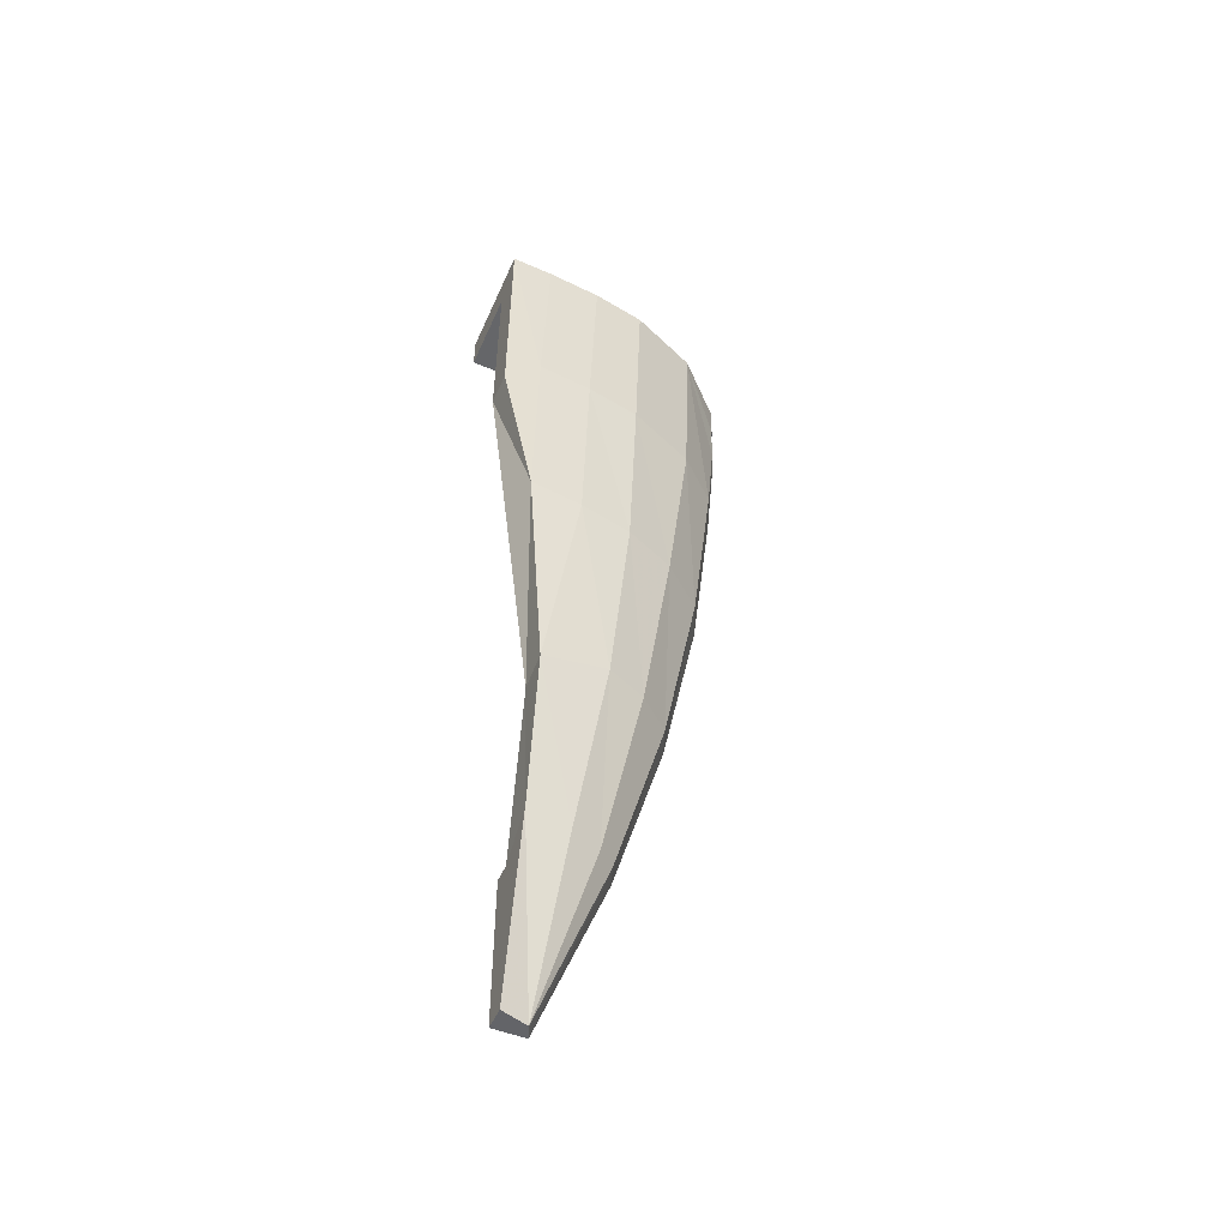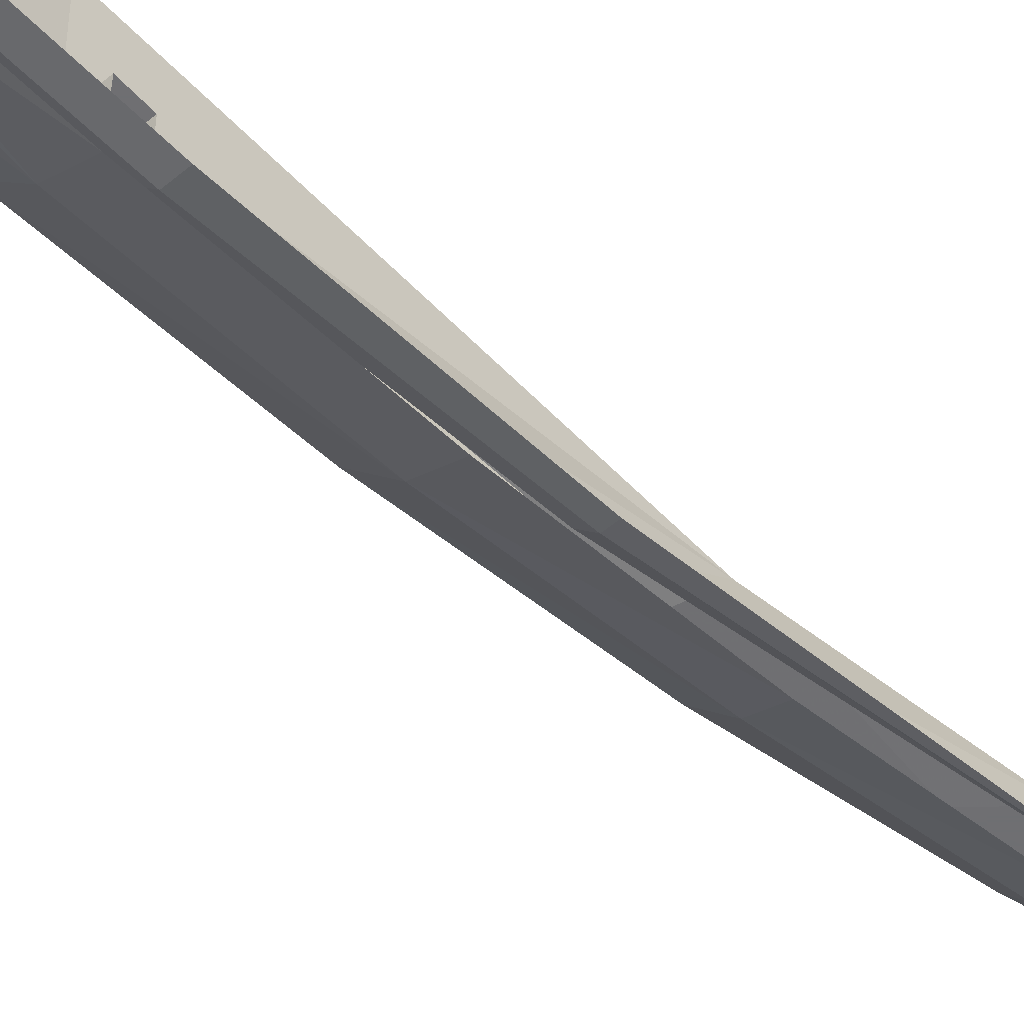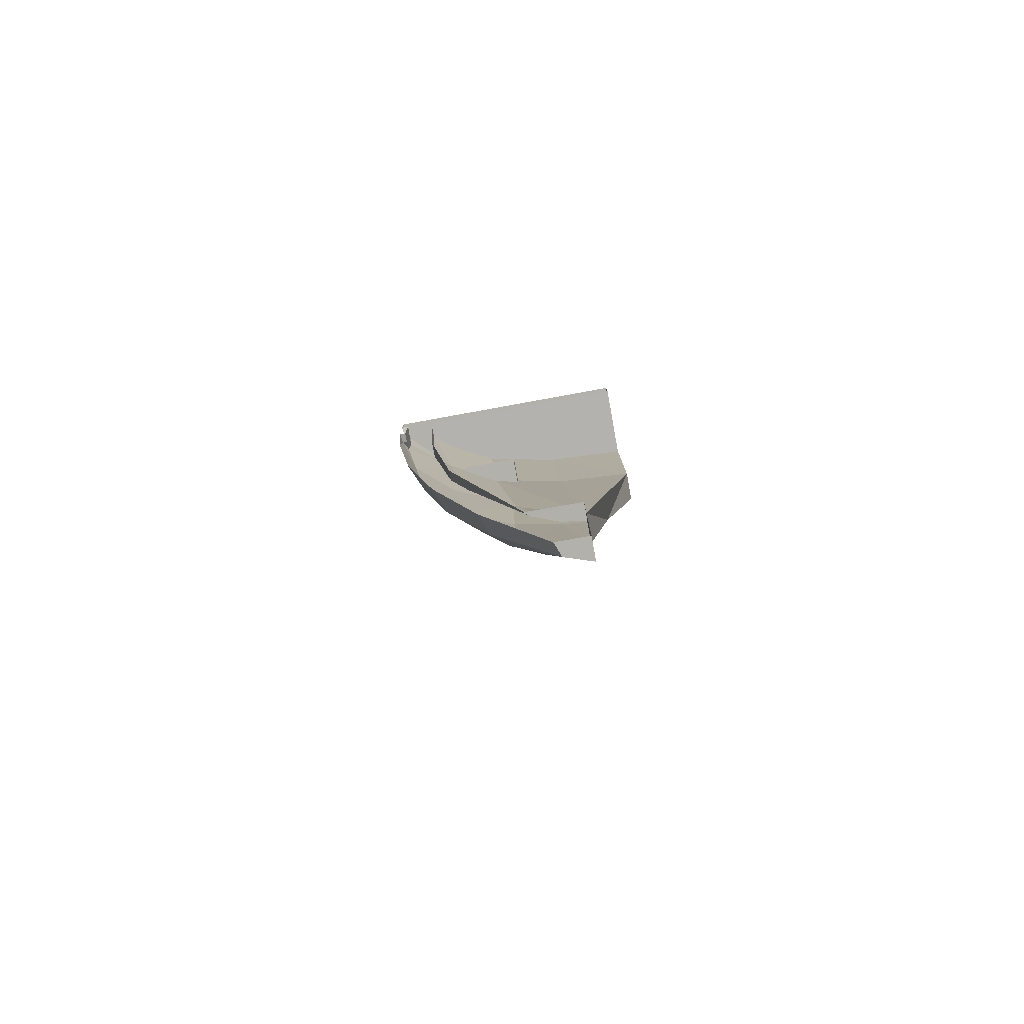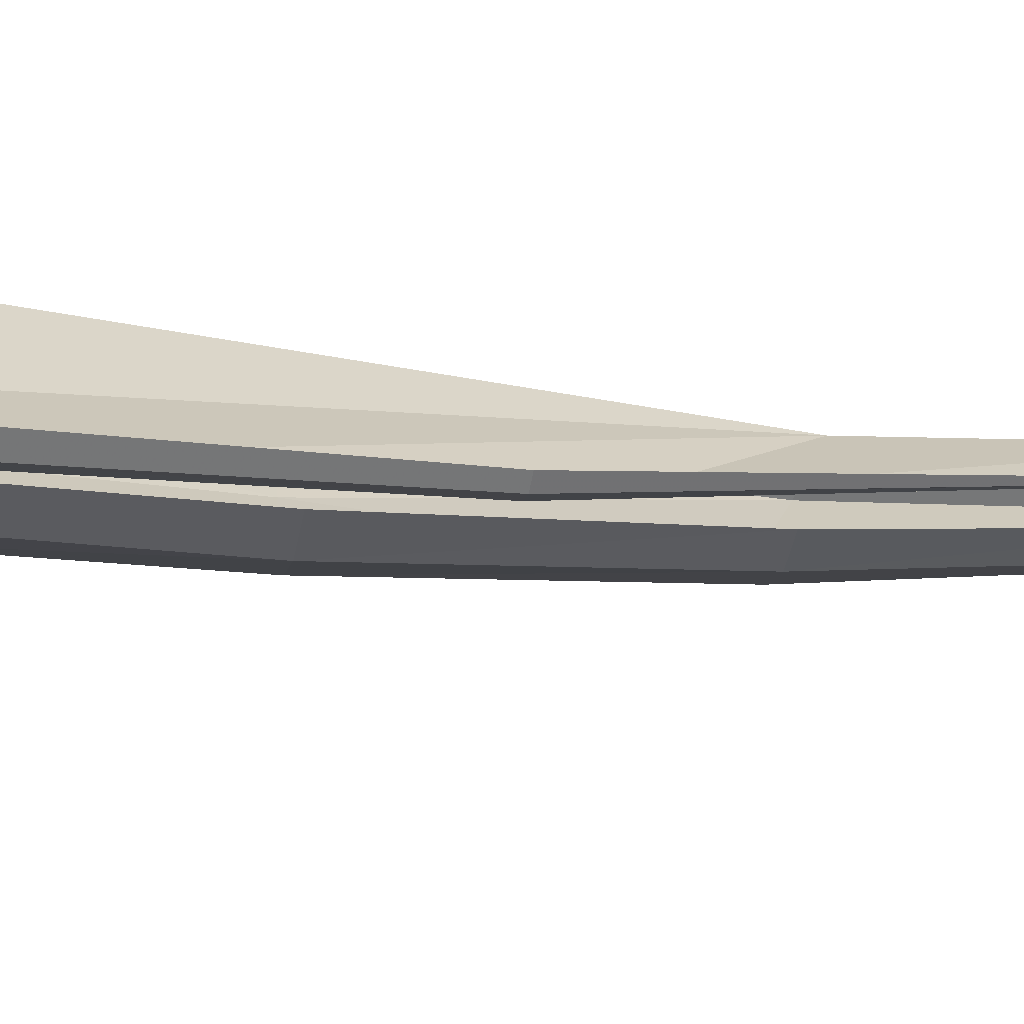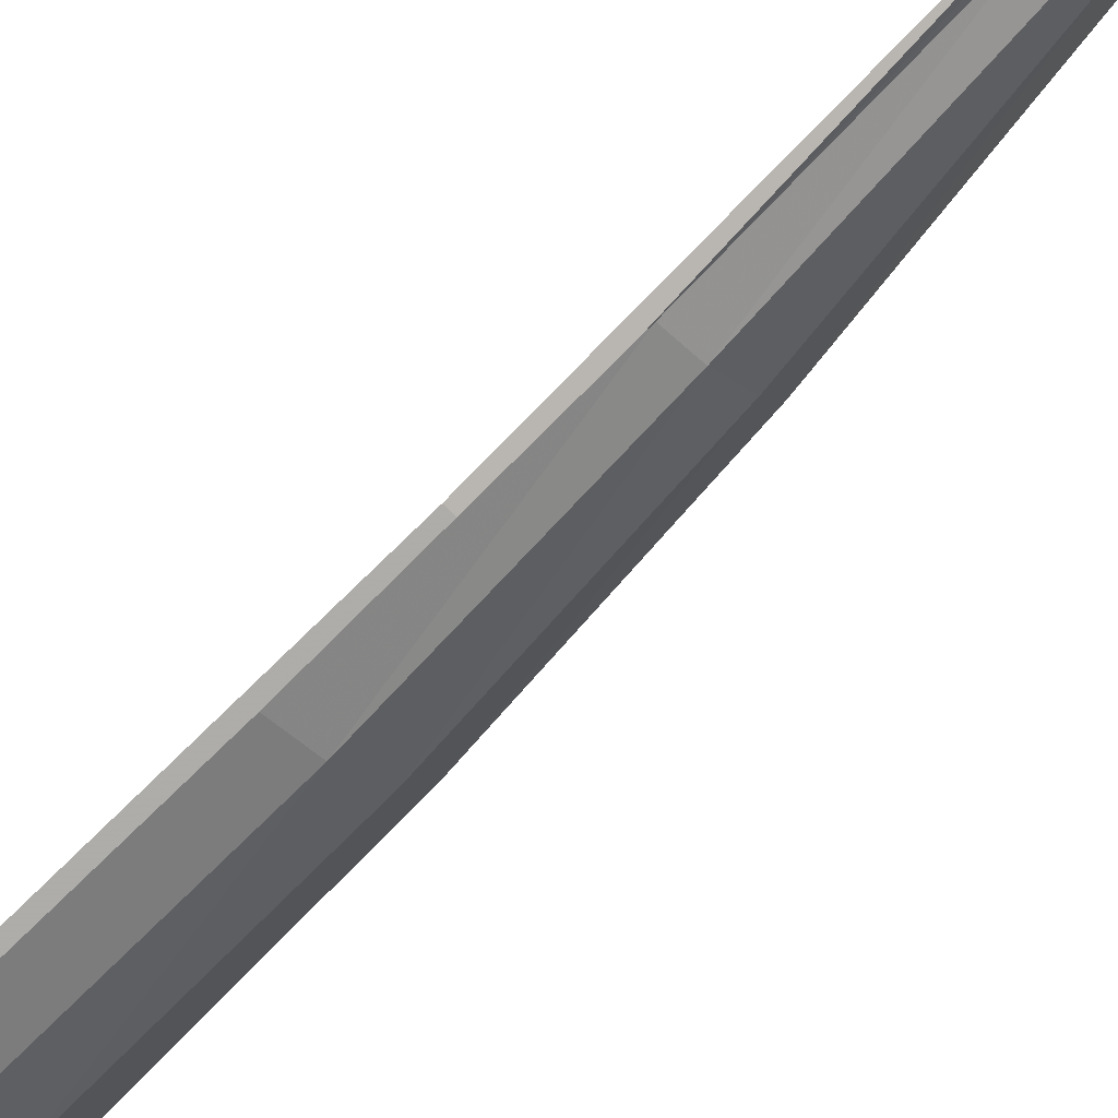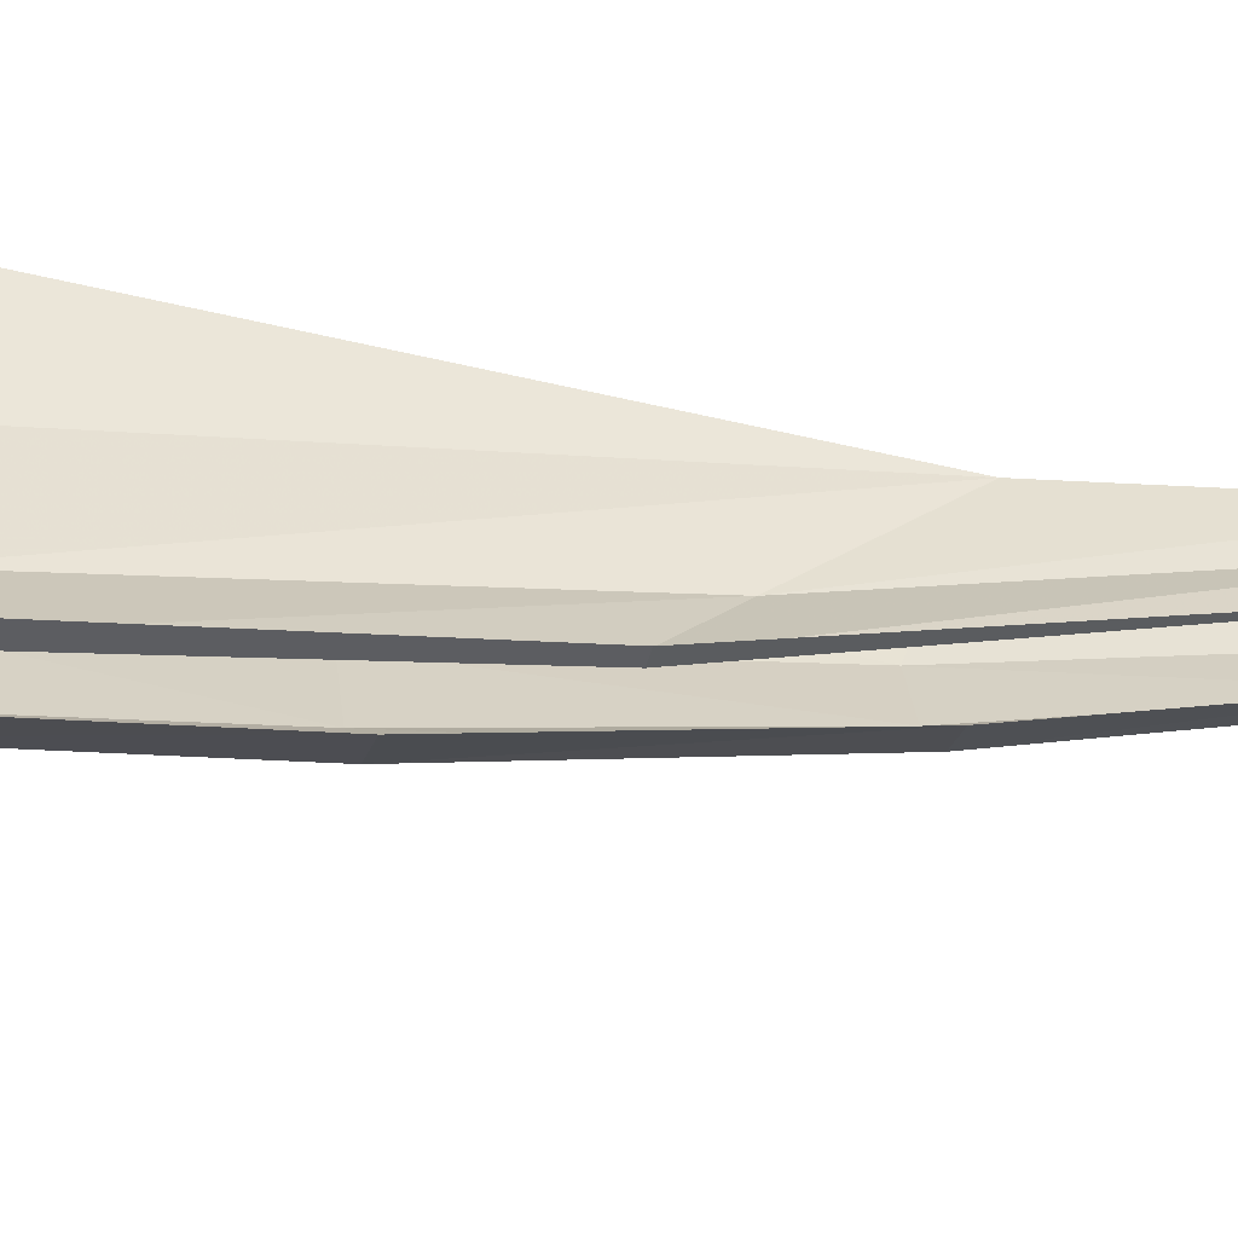
<metadata>
{"format":"obj","ext":"obj","renderer":"f3d","projection":"perspective","resolution":1024,"background":"white","views":[{"elev":-51.3,"azim":66.5,"up":"+Y"},{"elev":-54.7,"azim":-138.5,"up":"+Z"},{"elev":-79.1,"azim":-79.7,"up":"+Y"},{"elev":-57.5,"azim":-100.0,"up":"+Z"},{"elev":-71.6,"azim":-46.6,"up":"+Z"},{"elev":-40.6,"azim":-102.4,"up":"+Z"}]}
</metadata>
<code>
v 0 -4 0.04
v 0.0959 -4 0.04
v 0.2426 -3.212 0.04
v 0.0775 -3.351 0.04
v 0 -3.641 0.04
v 0.0775 -3.351 0.04
v 0 -3.351 0.04
v 0.0775 -3.351 0.04
v 0.2426 -3.212 0.04
v 0.2031 -2.555 0.04615
v 0.2031 -2.555 0.04615
v 0.2426 -3.212 0.04
v 0.3466 -2.522 0.04765
v 0.0611 -3.348 -0.0664
v 0.0775 -3.351 0.04
v 0.1913 -2.186 -0.2582
v 0.0775 -3.351 0.04
v 0.2031 -2.555 0.04615
v 0.1913 -2.186 -0.2582
v 0.0959 -4 0.04
v 0.0581 -4 -0.07455
v 0.2426 -3.212 0.04
v 0.0581 -4 -0.07455
v 0.2097 -3.214 -0.1482
v 0.2426 -3.212 0.04
v 0.2097 -3.214 -0.1482
v 0.0581 -4 -0.07455
v 0.1499 -3.215 -0.2799
v 0.0875 -3.214 -0.3539
v 0 -3.213 -0.3856
v 0.1118 -2.428 -0.5614
v 0 -3.213 -0.3856
v 0 -2.426 -0.6051
v 0.1118 -2.428 -0.5614
v 0.1118 -2.428 -0.5614
v 0 -2.426 -0.6051
v 0.1389 -1.626 -0.7023
v 0 -2.426 -0.6051
v 0 -1.625 -0.7628
v 0.1389 -1.626 -0.7023
v 0.1418 -0.8142 -0.7957
v 0.1389 -1.626 -0.7023
v 0 -1.625 -0.7628
v 0 -0.8148 -0.8578
v 0 -0.4031 -0.8818
v 0 -0.4031 -0.8535
v 0.0507 -0.3934 -0.8535
v 0.05095 -0.3933 -0.8753
v 0 0 -0.8895
v 0.0889 0 -0.8632
v 0 -0.1281 -0.8887
v 0.1018 -0.1732 -0.8535
v 0.05565 -0.1399 -0.8801
v 0.0889 0 -0.8632
v 0 -0.1281 -0.8887
v 0.0889 0 -0.8632
v 0.05565 -0.1399 -0.8801
v 0 -0.1625 0.309
v 0.3524 -0.1625 0.309
v 0.49 0 0.309
v 0 0 0.309
v 0.0875 -3.214 -0.3539
v 0.1499 -3.215 -0.2799
v 0.0581 -4 -0.07455
v 0.0875 -3.214 -0.3539
v 0.0581 -4 -0.07455
v 0 -4 -0.0971
v 0.2097 -3.214 -0.1482
v 0.3088 -2.425 -0.246
v 0.3466 -2.522 0.04765
v 0.2426 -3.212 0.04
v 0.1499 -3.215 -0.2799
v 0.2336 -2.428 -0.418
v 0.3088 -2.425 -0.246
v 0.2097 -3.214 -0.1482
v 0.2336 -2.428 -0.418
v 0.1499 -3.215 -0.2799
v 0.0875 -3.214 -0.3539
v 0.1118 -2.428 -0.5614
v 0.3466 -2.522 0.04765
v 0.4229 -1.615 -0.0728
v 0.4428 -1.607 0.1543
v 0.3466 -2.522 0.04765
v 0.3088 -2.425 -0.246
v 0.4229 -1.615 -0.0728
v 0.4229 -1.615 -0.0728
v 0.3088 -2.425 -0.246
v 0.3805 -1.621 -0.3009
v 0.2336 -2.428 -0.418
v 0.289 -1.625 -0.519
v 0.3805 -1.621 -0.3009
v 0.3088 -2.425 -0.246
v 0.2336 -2.428 -0.418
v 0.1118 -2.428 -0.5614
v 0.289 -1.625 -0.519
v 0.289 -1.625 -0.519
v 0.1118 -2.428 -0.5614
v 0.1389 -1.626 -0.7023
v 0.3466 -2.522 0.04765
v 0.4428 -1.607 0.1543
v 0.2031 -2.555 0.04615
v 0.4428 -1.607 0.1543
v 0.3435 -0.98 0.309
v 0.2031 -2.555 0.04615
v 0.3435 -0.98 0.309
v 0.4428 -1.607 0.1543
v 0.4811 -0.98 0.309
v 0.4798 -0.8034 0.1525
v 0.4428 -1.607 0.1543
v 0.4229 -1.615 -0.0728
v 0.4611 -0.807 -0.0828
v 0.4229 -1.615 -0.0728
v 0.3805 -1.621 -0.3009
v 0.4611 -0.807 -0.0828
v 0.4611 -0.807 -0.0828
v 0.3805 -1.621 -0.3009
v 0.4216 -0.8101 -0.3176
v 0.289 -1.625 -0.519
v 0.299 -0.8129 -0.6138
v 0.4216 -0.8101 -0.3176
v 0.3805 -1.621 -0.3009
v 0.4811 -0.98 0.309
v 0.4428 -1.607 0.1543
v 0.4798 -0.8034 0.1525
v 0.4811 -0.98 0.309
v 0.49 0 0.309
v 0.3524 -0.1625 0.309
v 0.3435 -0.98 0.309
v 0.4611 -0.807 -0.0828
v 0.4647 0 -0.11
v 0.4835 0 0.1268
v 0.4798 -0.8034 0.1525
v 0.4216 -0.8101 -0.3176
v 0.4247 0 -0.3431
v 0.4647 0 -0.11
v 0.4611 -0.807 -0.0828
v 0.299 -0.8129 -0.6138
v 0.3 0 -0.6421
v 0.4247 0 -0.3431
v 0.4216 -0.8101 -0.3176
v 0.0557 -0.1399 -0.8535
v 0.05565 -0.1399 -0.8801
v 0.1018 -0.1732 -0.8535
v 0.0507 -0.3934 -0.8535
v 0.09425 -0.3657 -0.8535
v 0.05095 -0.3933 -0.8753
v 0.2031 -2.555 0.04615
v 0.3435 -0.98 0.309
v 0.3232 -0.9731 -0.04495
v 0.3435 -0.98 0.309
v 0.3524 -0.1625 0.309
v 0.3316 -0.1757 -0.07095
v 0.3232 -0.9731 -0.04495
v 0.3232 -0.9731 -0.04495
v 0.3316 -0.1757 -0.07095
v 0.2622 -0.1875 -0.4093
v 0.2546 -0.9711 -0.3779
v 0.3232 -0.9731 -0.04495
v 0.2546 -0.9711 -0.3779
v 0.2031 -2.555 0.04615
v 0.2031 -2.555 0.04615
v 0.2546 -0.9711 -0.3779
v 0.1913 -2.186 -0.2582
v 0.02105 -3.344 -0.1741
v 0.0611 -3.348 -0.0664
v 0.1064 -1.993 -0.4733
v 0.1913 -2.186 -0.2582
v 0.1064 -1.993 -0.4733
v 0.0611 -3.348 -0.0664
v 0.2546 -0.9711 -0.3779
v 0.1344 -0.9786 -0.5989
v 0.1913 -2.186 -0.2582
v 0.1913 -2.186 -0.2582
v 0.1344 -0.9786 -0.5989
v 0.1064 -1.993 -0.4733
v 0.2546 -0.9711 -0.3779
v 0.2622 -0.1875 -0.4093
v 0.1574 -0.1945 -0.6062
v 0.1344 -0.9786 -0.5989
v 0.1064 -1.993 -0.4733
v 0.0465 -1.992 -0.5447
v 0.02105 -3.344 -0.1741
v 0.02105 -3.344 -0.1741
v 0.0465 -1.992 -0.5447
v 0.00515 -3.343 -0.1975
v 0.1064 -1.993 -0.4733
v 0.1344 -0.9786 -0.5989
v 0.07015 -0.9924 -0.6722
v 0.0465 -1.992 -0.5447
v 0.07015 -0.9924 -0.6722
v 0.1344 -0.9786 -0.5989
v 0.07615 -0.1981 -0.7126
v 0.07615 -0.1981 -0.7126
v 0.1344 -0.9786 -0.5989
v 0.1574 -0.1945 -0.6062
v 0 -1.992 -0.5447
v 0.0465 -1.992 -0.5447
v 0.07015 -0.9924 -0.6722
v 0 -0.9924 -0.6722
v 0 -0.9924 -0.6722
v 0.07015 -0.9924 -0.6722
v 0.07615 -0.1981 -0.7126
v 0 -0.1981 -0.7126
v 0 -3.213 -0.3856
v 0.0875 -3.214 -0.3539
v 0 -4 -0.0971
v 0 -0.4031 -0.8535
v 0 -0.1281 -0.8535
v 0.0557 -0.1399 -0.8535
v 0.0507 -0.3934 -0.8535
v 0.0507 -0.3934 -0.8535
v 0.0557 -0.1399 -0.8535
v 0.1018 -0.1732 -0.8535
v 0.09425 -0.3657 -0.8535
v 0 -0.1281 -0.8535
v 0 -0.1281 -0.8887
v 0.05565 -0.1399 -0.8801
v 0.0557 -0.1399 -0.8535
v 0 -3.343 -0.1975
v 0.00515 -3.343 -0.1975
v 0.0465 -1.992 -0.5447
v 0 -1.992 -0.5447
v 0.1418 -0.8142 -0.7957
v 0.299 -0.8129 -0.6138
v 0.1389 -1.626 -0.7023
v 0.299 -0.8129 -0.6138
v 0.289 -1.625 -0.519
v 0.1389 -1.626 -0.7023
v 0 -0.4031 -0.8818
v 0.05095 -0.3933 -0.8753
v 0 -0.8148 -0.8578
v 0.09425 -0.3657 -0.8535
v 0.1418 -0.8142 -0.7957
v 0.05095 -0.3933 -0.8753
v 0.05095 -0.3933 -0.8753
v 0.1418 -0.8142 -0.7957
v 0 -0.8148 -0.8578
v 0.299 -0.8129 -0.6138
v 0.1418 -0.8142 -0.7957
v 0.3 0 -0.6421
v 0.1418 -0.8142 -0.7957
v 0.09425 -0.3657 -0.8535
v 0.3 0 -0.6421
v 0.09425 -0.3657 -0.8535
v 0.1018 -0.1732 -0.8535
v 0.3 0 -0.6421
v 0.0889 0 -0.8632
v 0.3 0 -0.6421
v 0.1018 -0.1732 -0.8535
v 0.4811 -0.98 0.309
v 0.4798 -0.8034 0.1525
v 0.49 0 0.309
v 0.49 0 0.309
v 0.4798 -0.8034 0.1525
v 0.4835 0 0.1268
v 0.0775 -3.351 0.04
v 0 -3.641 0.04
v 0 -4 0.04
v 0.3 0 -0.6421
v 0.0889 0 -0.8632
v 0 0 -0.8895
v 0 0 0.309
v 0.49 0 0.309
v 0.4247 0 -0.3431
v 0.3 0 -0.6421
v 0 0 0.309
v 0.4835 0 0.1268
v 0.4647 0 -0.11
v 0.4247 0 -0.3431
v 0.49 0 0.309
v 0.2622 -0.1875 -0.4093
v 0.3316 -0.1757 -0.07095
v 0.3524 -0.1625 0.309
v 0 -0.1625 0.309
v 0.07615 -0.1981 -0.7126
v 0.1574 -0.1945 -0.6062
v 0.2622 -0.1875 -0.4093
v 0 -0.1625 0.309
v 0 -0.1981 -0.7126
v 0.07615 -0.1981 -0.7126
v 0 -0.1625 0.309
v 0 -4 -0.0971
v 0.0581 -4 -0.07455
v 0.0959 -4 0.04
v 0 -4 0.04
v 0.02105 -3.344 -0.1741
v 0.00515 -3.343 -0.1975
v 0 -3.343 -0.1975
v 0 -3.351 0.04
v 0.0775 -3.351 0.04
v 0.0611 -3.348 -0.0664
v 0.02105 -3.344 -0.1741
v 0 -3.351 0.04
v 0.165 -0.95 -0.265
v 0.165 -1.05 -0.265
v 0.3 -1.05 -0.265
v 0.3 -0.95 -0.265
v 0.165 -0.95 -0.265
v 0.3 -0.95 -0.265
v 0.165 -0.95 -0.65
v 0.165 -1.05 -0.65
v 0.3 -1.05 -0.265
v 0.165 -1.05 -0.265
g mesh6822582
f 1 2 3
f 3 4 1
f 5 6 7
f 8 9 10
f 11 12 13
f 14 15 16
f 17 18 19
f 20 21 22
f 23 24 25
f 26 27 28
f 29 30 31
f 32 33 34
f 35 36 37
f 38 39 40
f 41 42 43
f 43 44 41
f 45 46 47
f 47 48 45
f 49 50 51
f 52 53 54
f 55 56 57
f 58 59 60
f 60 61 58
f 62 63 64
f 65 66 67
f 68 69 70
f 70 71 68
f 72 73 74
f 74 75 72
f 76 77 78
f 78 79 76
f 80 81 82
f 83 84 85
f 86 87 88
f 89 90 91
f 91 92 89
f 93 94 95
f 96 97 98
f 99 100 101
f 102 103 104
f 105 106 107
f 108 109 110
f 110 111 108
f 112 113 114
f 115 116 117
f 118 119 120
f 120 121 118
f 122 123 124
f 125 126 127
f 127 128 125
f 129 130 131
f 131 132 129
f 133 134 135
f 135 136 133
f 137 138 139
f 139 140 137
f 141 142 143
f 144 145 146
f 147 148 149
f 150 151 152
f 152 153 150
f 154 155 156
f 156 157 154
f 158 159 160
f 161 162 163
f 164 165 166
f 167 168 169
f 170 171 172
f 173 174 175
f 176 177 178
f 178 179 176
f 180 181 182
f 183 184 185
f 186 187 188
f 188 189 186
f 190 191 192
f 193 194 195
f 196 197 198
f 198 199 196
f 200 201 202
f 202 203 200
f 204 205 206
f 207 208 209
f 209 210 207
f 211 212 213
f 213 214 211
f 215 216 217
f 217 218 215
f 219 220 221
f 221 222 219
f 223 224 225
f 226 227 228
f 229 230 231
f 232 233 234
f 235 236 237
f 238 239 240
f 241 242 243
f 244 245 246
f 247 248 249
f 250 251 252
f 253 254 255
f 256 257 258
f 259 260 261
f 261 262 259
f 263 264 265
f 265 266 263
f 267 268 269
f 269 270 267
f 271 272 273
f 273 274 271
f 275 276 277
f 277 278 275
f 279 280 281
f 282 283 284
f 284 285 282
f 286 287 288
f 288 289 286
f 290 291 292
f 292 293 290
g mesh6822583
f 294 295 296
f 296 297 294
f 298 299 300
f 301 302 303

</code>
